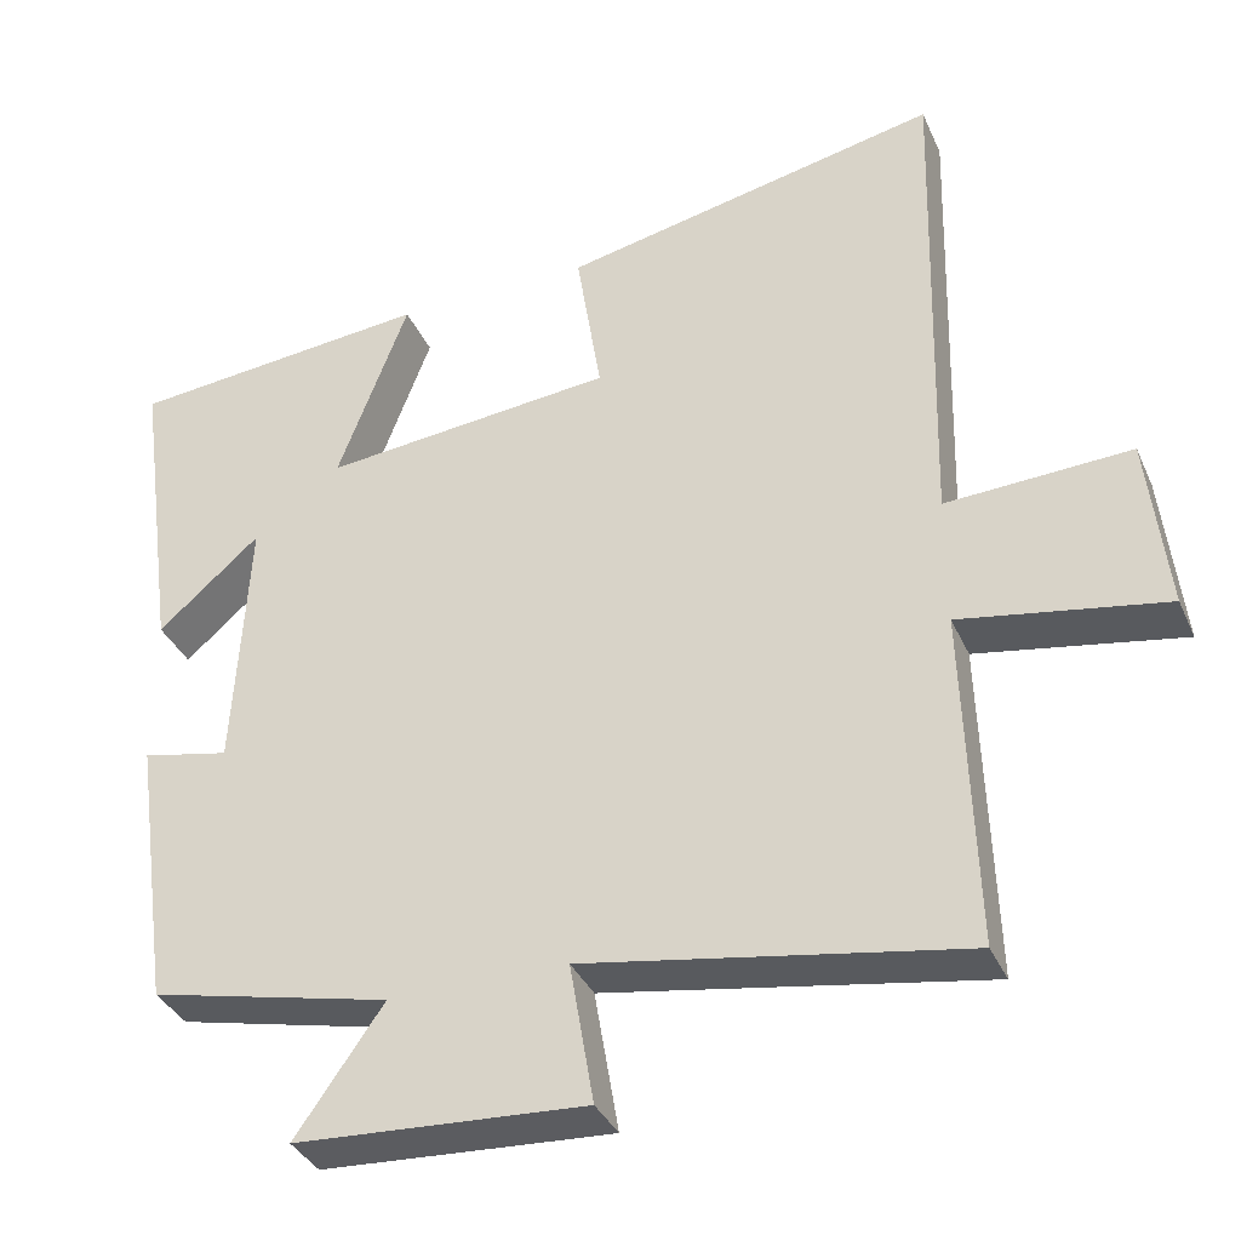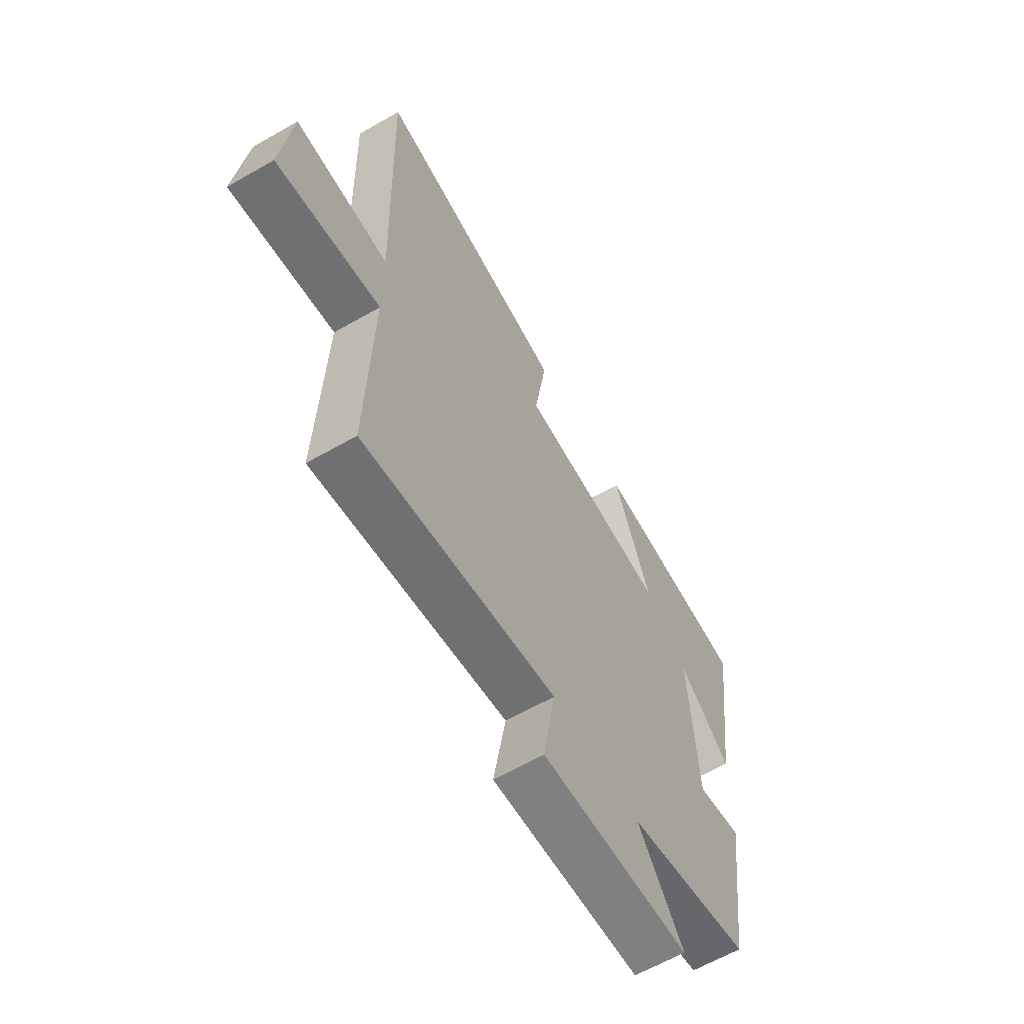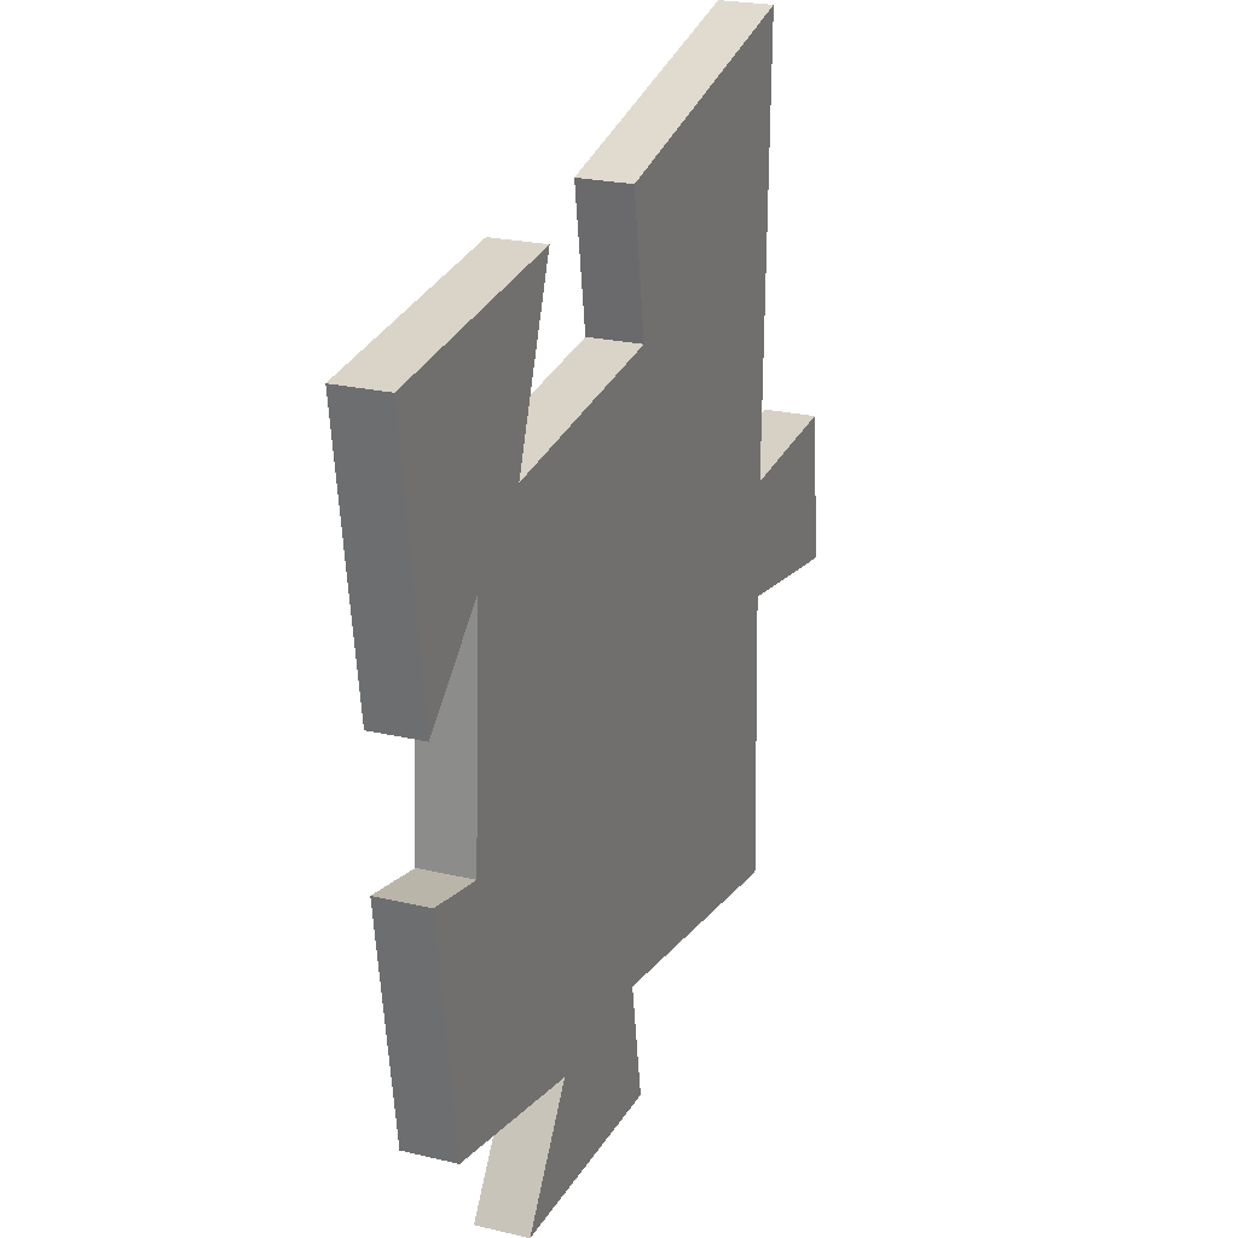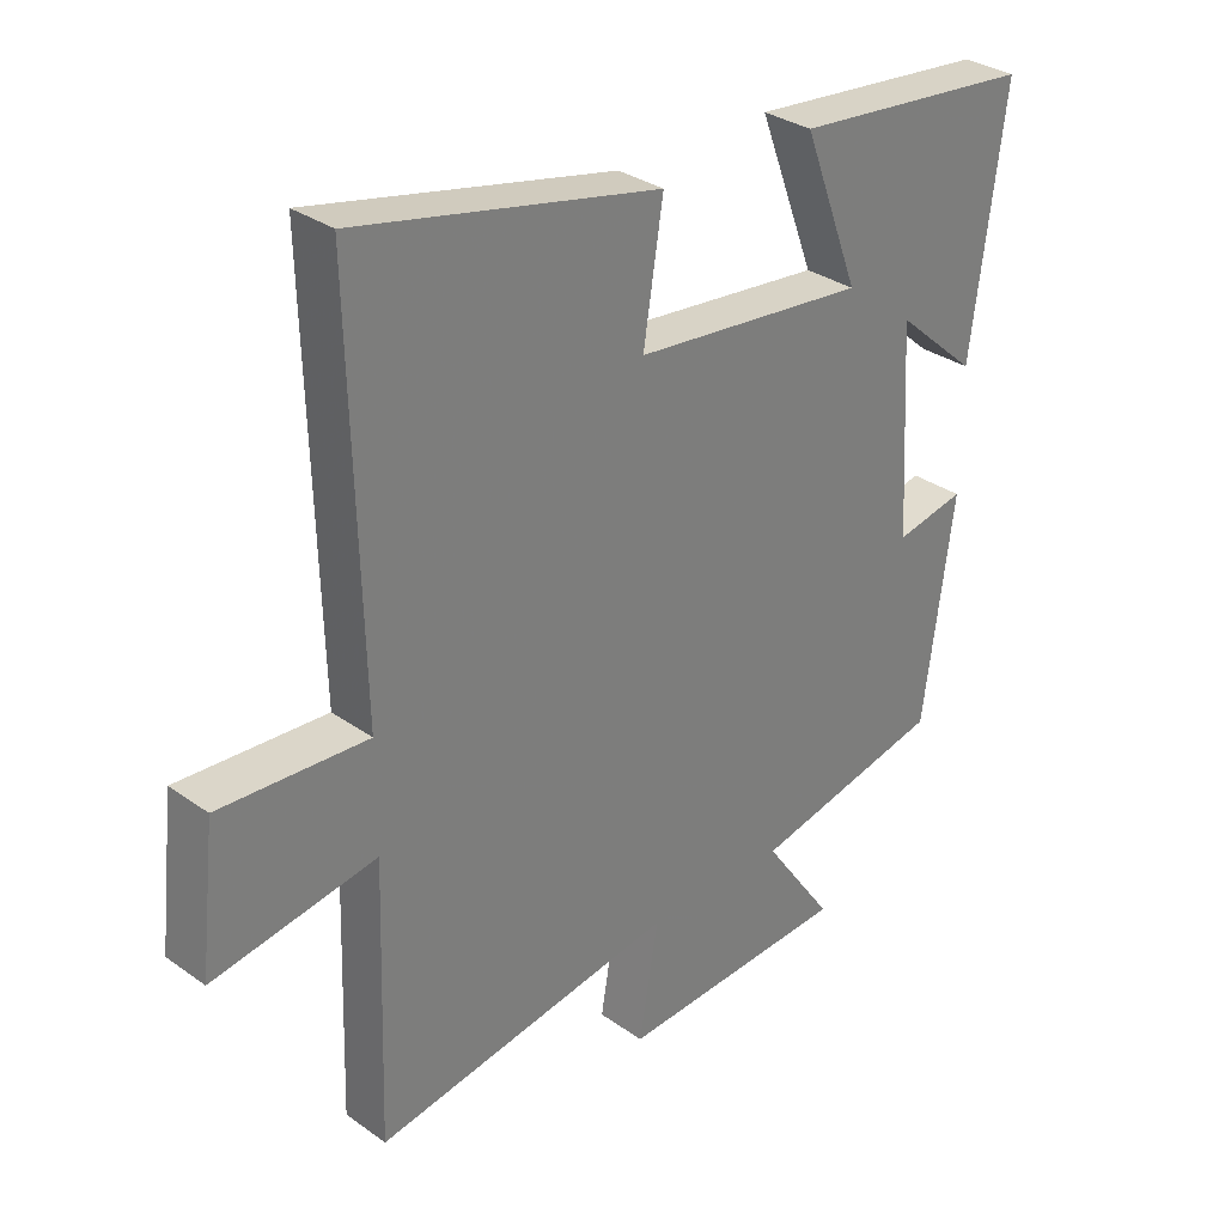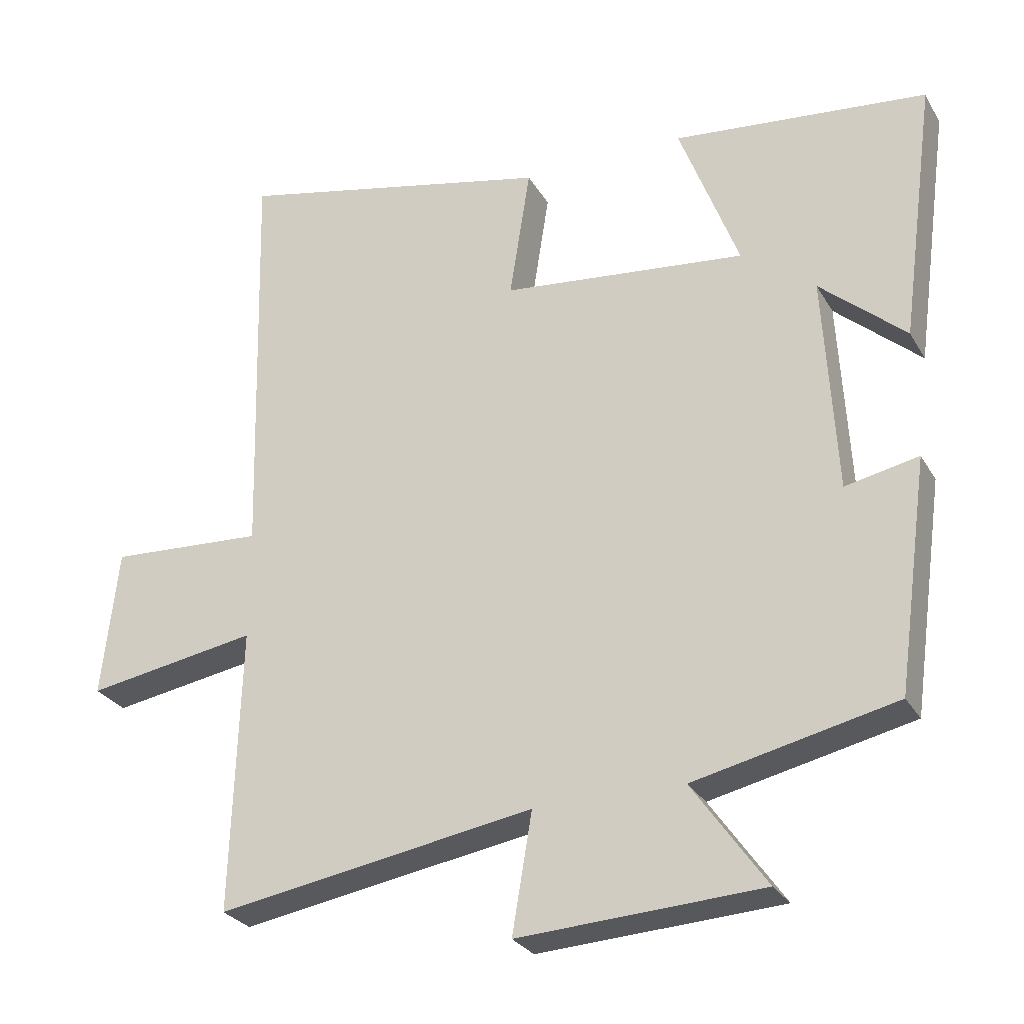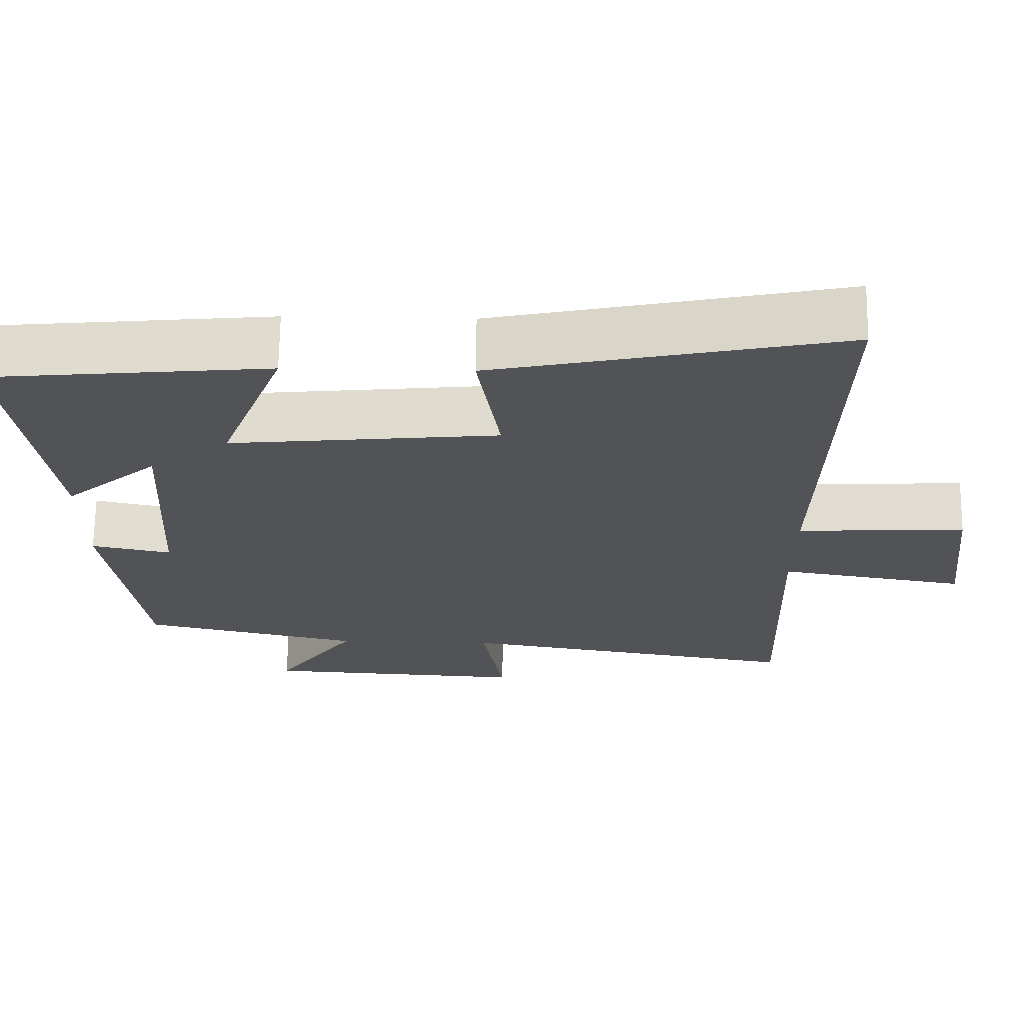
<metadata>
{"format":"obj","ext":"obj","renderer":"f3d","projection":"perspective","resolution":1024,"background":"white","views":[{"elev":-35.7,"azim":21.8,"up":"+Z"},{"elev":-62.8,"azim":120.1,"up":"+Z"},{"elev":24.0,"azim":-68.6,"up":"+Z"},{"elev":31.6,"azim":135.1,"up":"+Z"},{"elev":-27.6,"azim":-155.6,"up":"+Z"},{"elev":67.9,"azim":0.8,"up":"+Z"}]}
</metadata>
<code>
v 0.515 0.07 0.599
v 0.5 0.07 -0.006
v 0.724 0.07 0.006
v 0.748 0.07 -0.208
v 0.5 0.07 -0.166
v 0.513 0.07 -0.577
v 0.054 0.07 -0.5
v 0.083 0.07 -0.672
v -0.269 0.07 -0.652
v -0.162 0.07 -0.5
v -0.454 0.07 -0.434
v -0.5 0.07 -0.1
v -0.394 0.07 -0.122
v -0.376 0.07 0.194
v -0.5 0.07 0.086
v -0.551 0.07 0.464
v -0.183 0.07 0.5
v -0.269 0.07 0.273
v 0.085 0.07 0.309
v 0.055 0.07 0.5
v 0.515 0 0.599
v 0.5 0 -0.006
v 0.724 0 0.006
v 0.748 0 -0.208
v 0.5 0 -0.166
v 0.513 0 -0.577
v 0.054 0 -0.5
v 0.083 0 -0.672
v -0.269 0 -0.652
v -0.162 0 -0.5
v -0.454 0 -0.434
v -0.5 0 -0.1
v -0.394 0 -0.122
v -0.376 0 0.194
v -0.5 0 0.086
v -0.551 0 0.464
v -0.183 0 0.5
v -0.269 0 0.273
v 0.085 0 0.309
v 0.055 0 0.5
f 19 20 1 2
f 18 19 2
f 16 17 18
f 14 15 16
f 14 16 18
f 13 14 18 2
f 10 11 12 13
f 7 8 9 10
f 7 10 13 2
f 5 6 7
f 2 3 4 5
f 2 5 7
f 22 21 40 39
f 22 39 38
f 38 37 36
f 36 35 34
f 38 36 34
f 22 38 34 33
f 33 32 31 30
f 30 29 28 27
f 22 33 30 27
f 27 26 25
f 25 24 23 22
f 27 25 22
f 1 21 22 2
f 2 22 23 3
f 3 23 24 4
f 4 24 25 5
f 5 25 26 6
f 6 26 27 7
f 7 27 28 8
f 8 28 29 9
f 9 29 30 10
f 10 30 31 11
f 11 31 32 12
f 12 32 33 13
f 13 33 34 14
f 14 34 35 15
f 15 35 36 16
f 16 36 37 17
f 17 37 38 18
f 18 38 39 19
f 19 39 40 20
f 20 40 21 1

</code>
